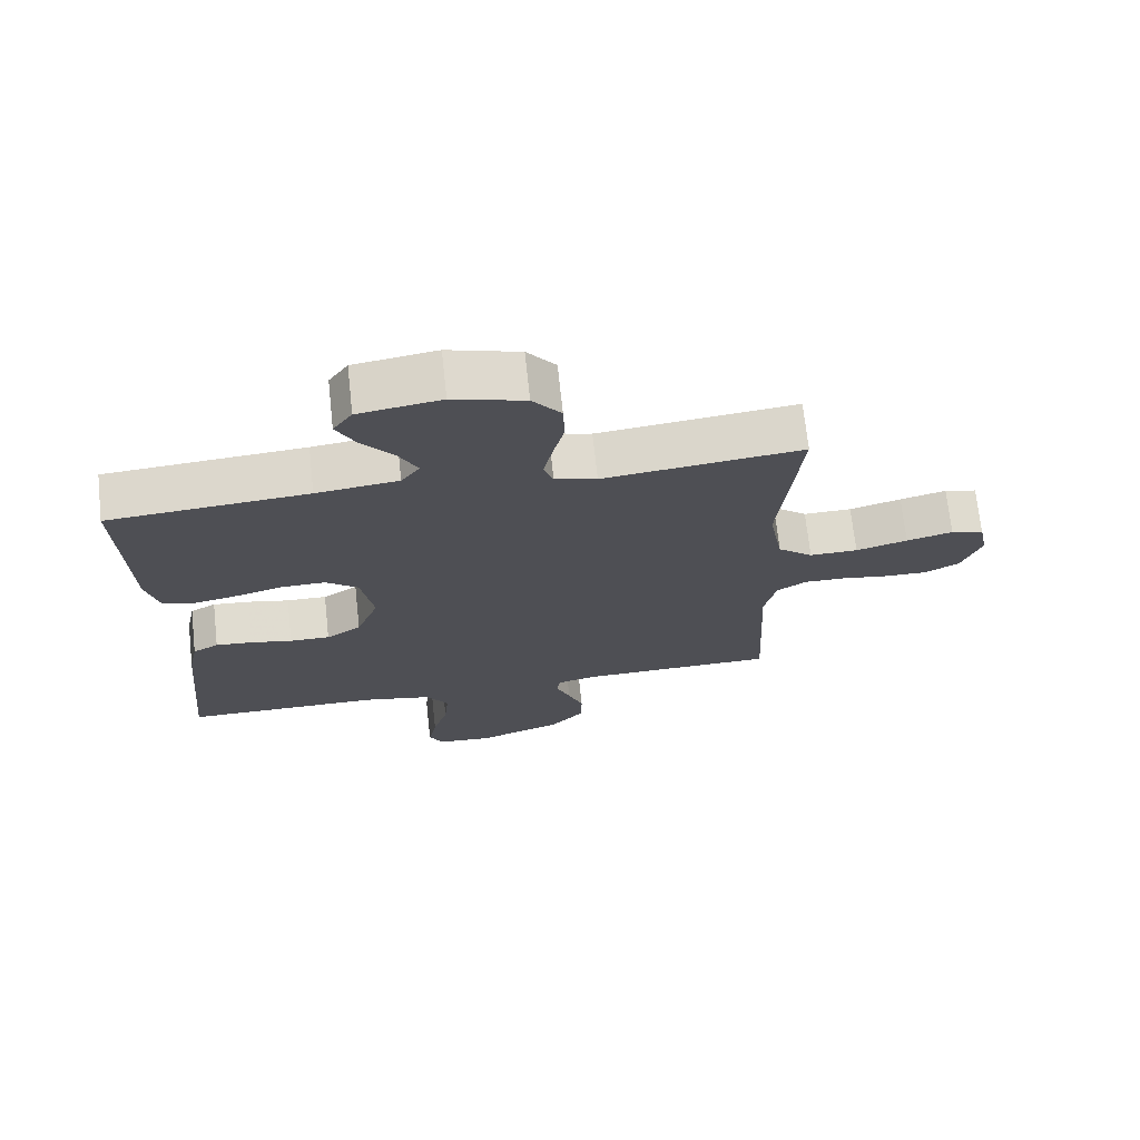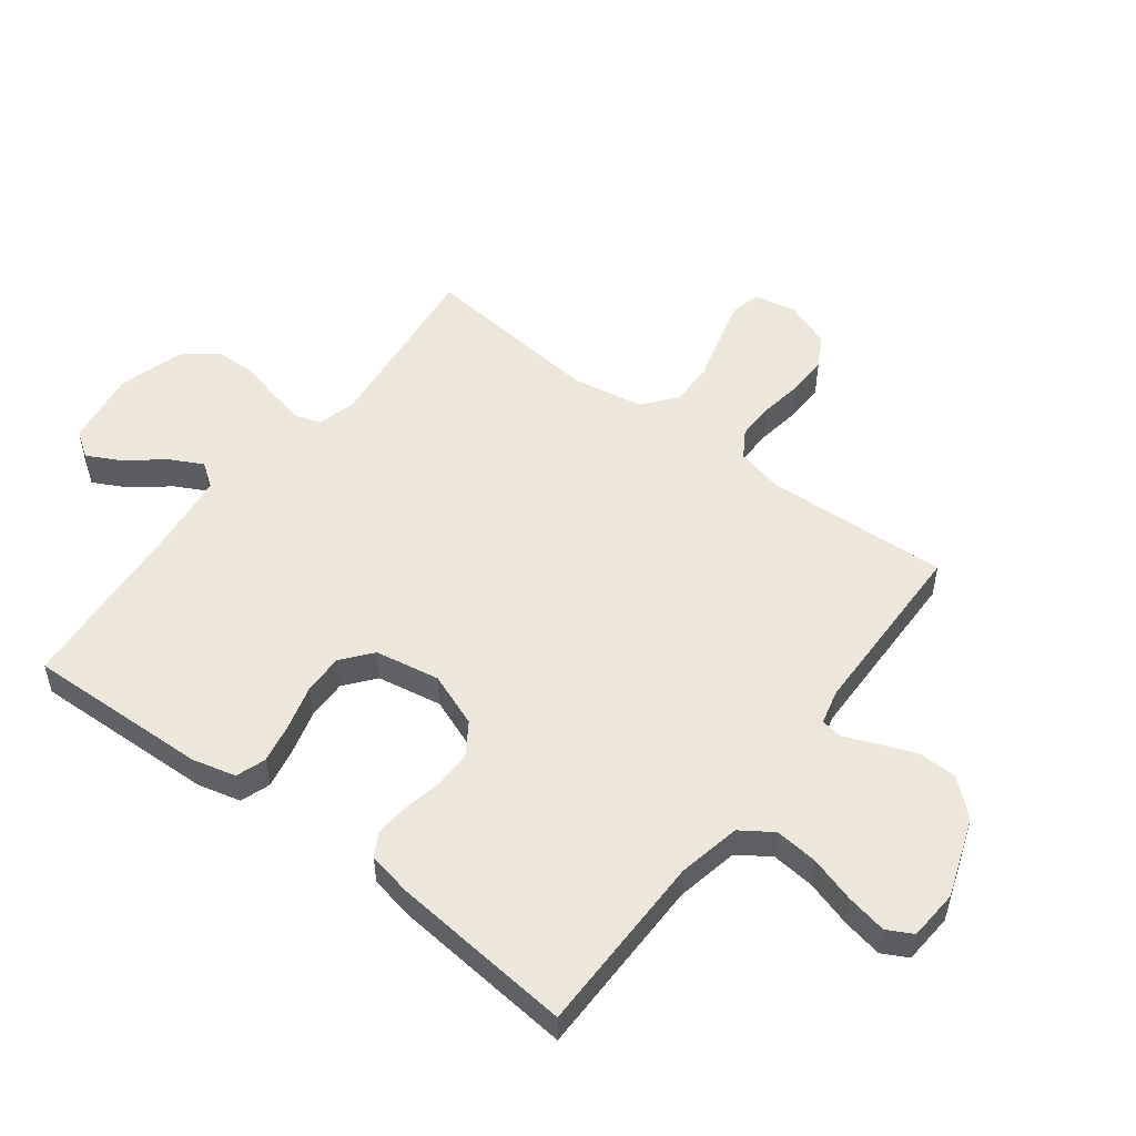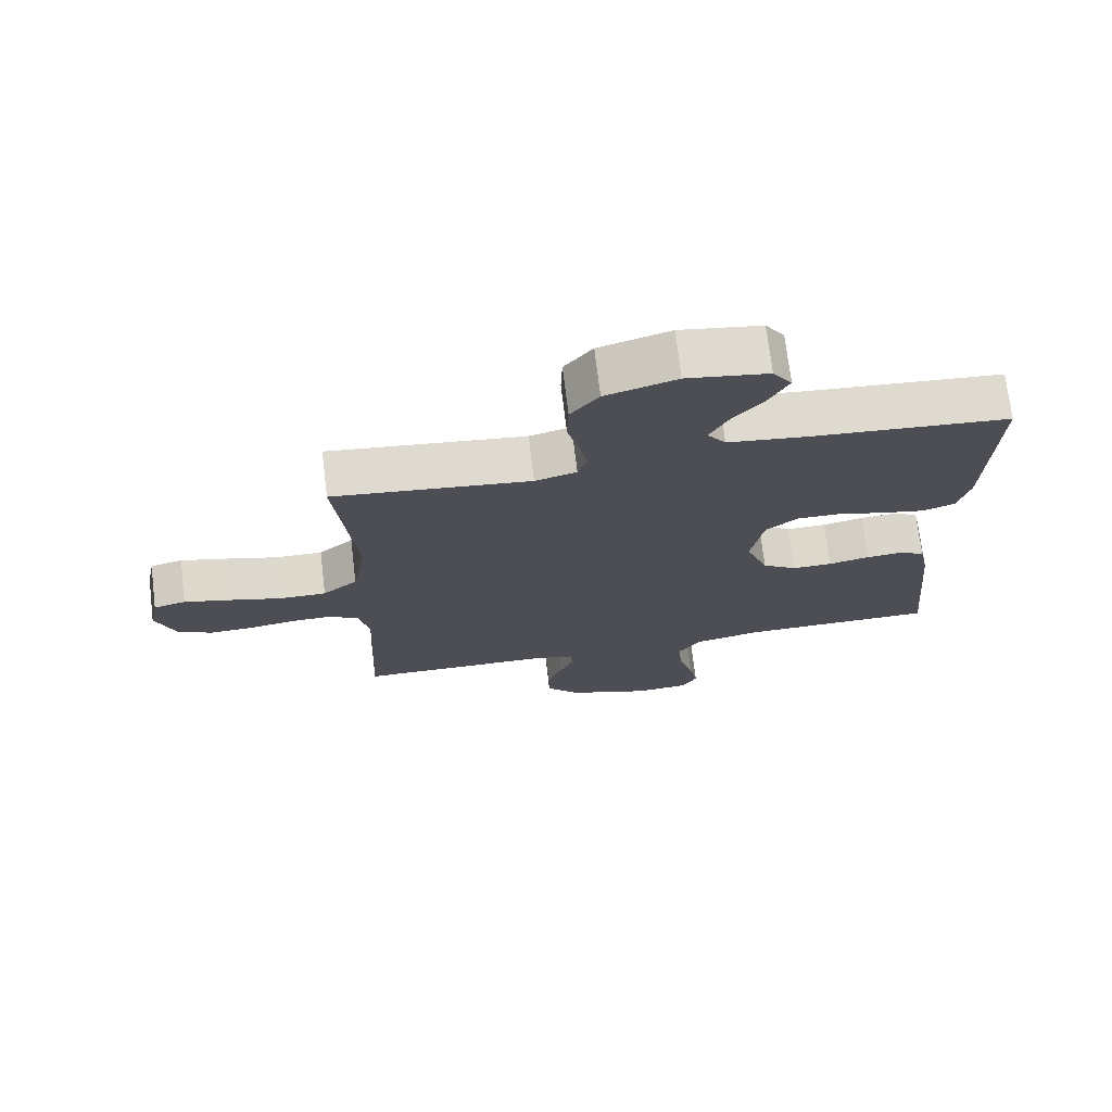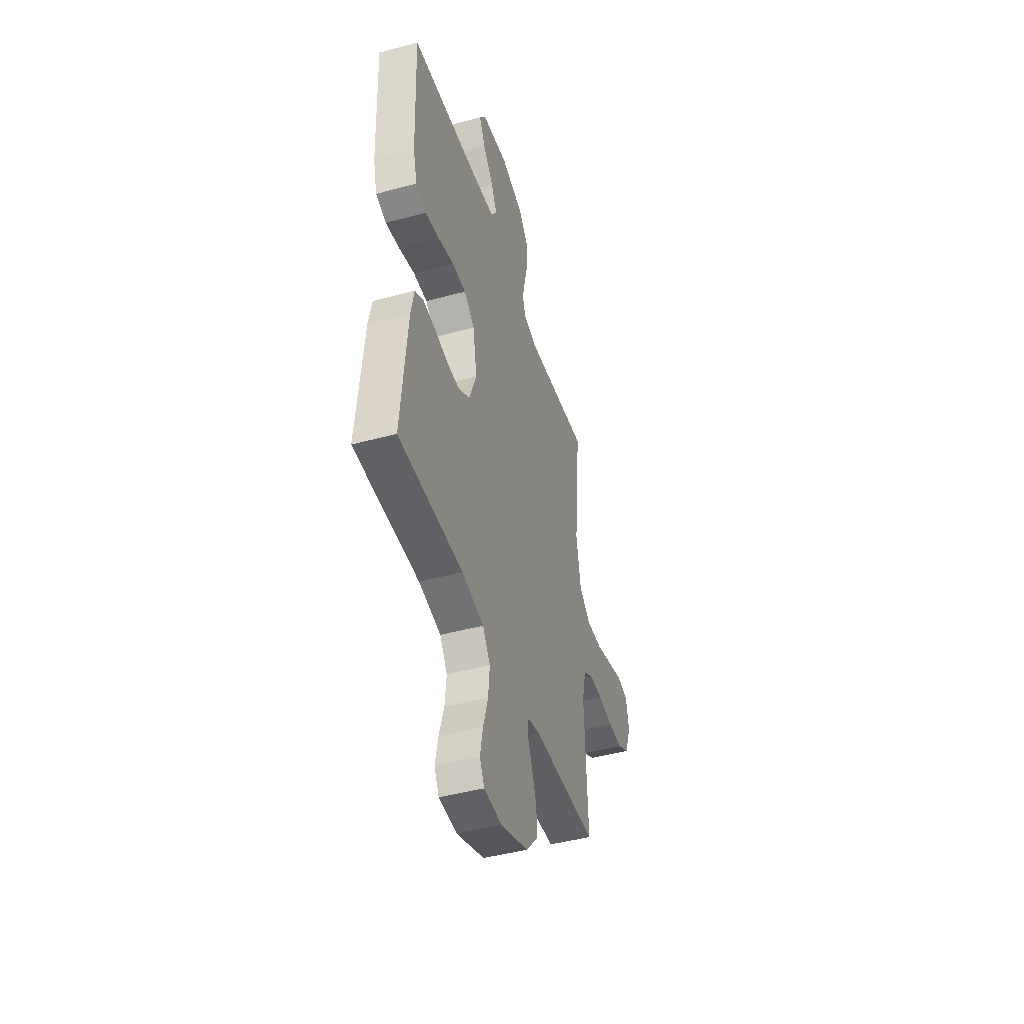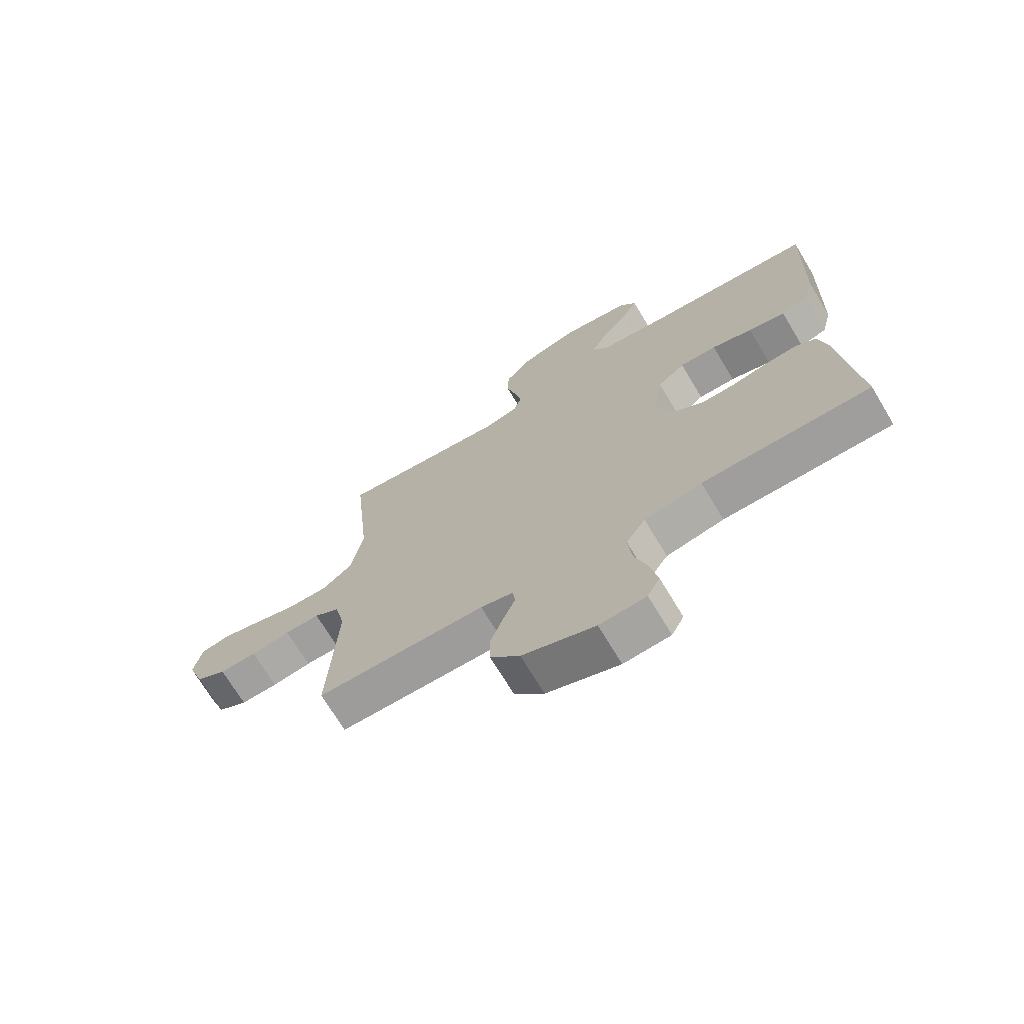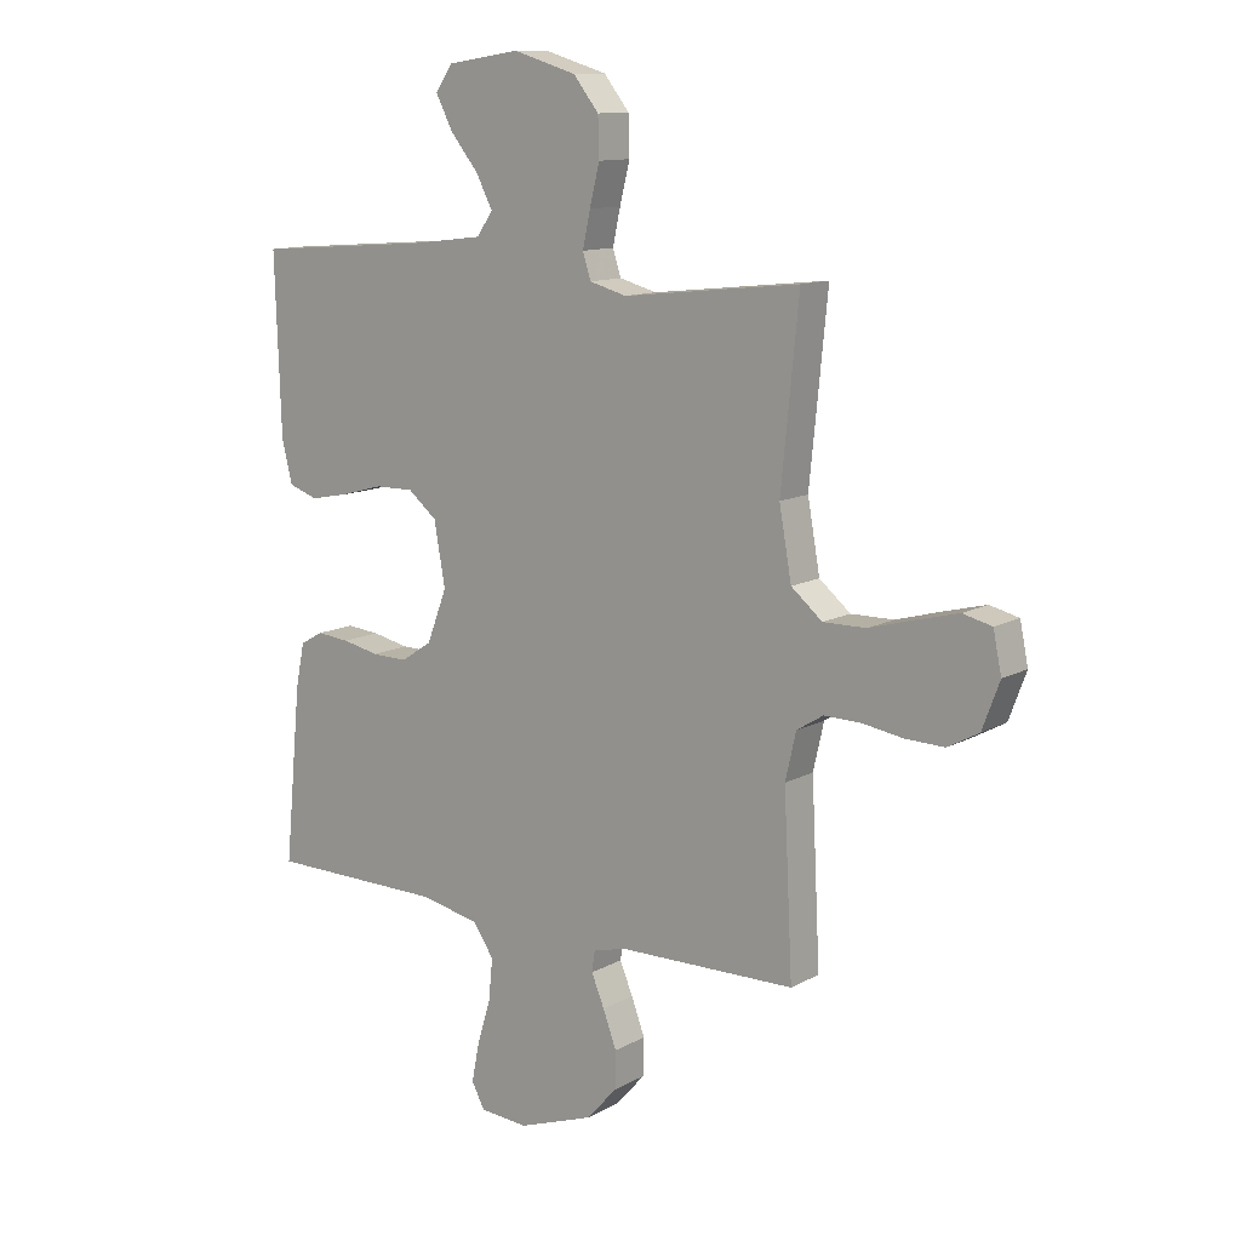
<metadata>
{"format":"obj","ext":"obj","renderer":"f3d","projection":"perspective","resolution":1024,"background":"white","views":[{"elev":70.8,"azim":173.8,"up":"+Z"},{"elev":52.5,"azim":127.2,"up":"+Y"},{"elev":72.3,"azim":-6.9,"up":"+Z"},{"elev":-45.0,"azim":107.4,"up":"+Z"},{"elev":-70.8,"azim":31.0,"up":"+Z"},{"elev":12.0,"azim":-142.0,"up":"+Z"}]}
</metadata>
<code>
v 0.5 0.07 -0.5
v 0.2 0.07 -0.502
v 0.097 0.07 -0.523
v 0.062 0.07 -0.575
v 0.069 0.07 -0.646
v 0.092 0.07 -0.722
v 0.105 0.07 -0.788
v 0.083 0.07 -0.83
v 0 0.07 -0.836
v -0.129 0.07 -0.79
v -0.181 0.07 -0.732
v -0.182 0.07 -0.669
v -0.159 0.07 -0.608
v -0.137 0.07 -0.555
v -0.142 0.07 -0.519
v -0.2 0.07 -0.505
v -0.5 0.07 -0.5
v -0.485 0.07 -0.2
v -0.503 0.07 -0.121
v -0.548 0.07 -0.093
v -0.61 0.07 -0.094
v -0.68 0.07 -0.105
v -0.746 0.07 -0.107
v -0.799 0.07 -0.078
v -0.828 0.07 0
v -0.814 0.07 0.068
v -0.765 0.07 0.08
v -0.695 0.07 0.062
v -0.617 0.07 0.04
v -0.544 0.07 0.039
v -0.491 0.07 0.083
v -0.47 0.07 0.2
v -0.5 0.07 0.5
v -0.2 0.07 0.467
v -0.137 0.07 0.484
v -0.123 0.07 0.527
v -0.136 0.07 0.587
v -0.153 0.07 0.655
v -0.151 0.07 0.721
v -0.108 0.07 0.775
v 0 0.07 0.807
v 0.124 0.07 0.788
v 0.153 0.07 0.746
v 0.124 0.07 0.69
v 0.076 0.07 0.631
v 0.048 0.07 0.577
v 0.076 0.07 0.538
v 0.2 0.07 0.523
v 0.5 0.07 0.5
v 0.49 0.07 0.2
v 0.472 0.07 0.129
v 0.423 0.07 0.112
v 0.357 0.07 0.125
v 0.284 0.07 0.145
v 0.218 0.07 0.146
v 0.169 0.07 0.106
v 0.15 0.07 0
v 0.184 0.07 -0.089
v 0.237 0.07 -0.124
v 0.298 0.07 -0.123
v 0.361 0.07 -0.11
v 0.417 0.07 -0.105
v 0.456 0.07 -0.127
v 0.471 0.07 -0.2
v 0.5 0 -0.5
v 0.2 0 -0.502
v 0.097 0 -0.523
v 0.062 0 -0.575
v 0.069 0 -0.646
v 0.092 0 -0.722
v 0.105 0 -0.788
v 0.083 0 -0.83
v 0 0 -0.836
v -0.129 0 -0.79
v -0.181 0 -0.732
v -0.182 0 -0.669
v -0.159 0 -0.608
v -0.137 0 -0.555
v -0.142 0 -0.519
v -0.2 0 -0.505
v -0.5 0 -0.5
v -0.485 0 -0.2
v -0.503 0 -0.121
v -0.548 0 -0.093
v -0.61 0 -0.094
v -0.68 0 -0.105
v -0.746 0 -0.107
v -0.799 0 -0.078
v -0.828 0 0
v -0.814 0 0.068
v -0.765 0 0.08
v -0.695 0 0.062
v -0.617 0 0.04
v -0.544 0 0.039
v -0.491 0 0.083
v -0.47 0 0.2
v -0.5 0 0.5
v -0.2 0 0.467
v -0.137 0 0.484
v -0.123 0 0.527
v -0.136 0 0.587
v -0.153 0 0.655
v -0.151 0 0.721
v -0.108 0 0.775
v 0 0 0.807
v 0.124 0 0.788
v 0.153 0 0.746
v 0.124 0 0.69
v 0.076 0 0.631
v 0.048 0 0.577
v 0.076 0 0.538
v 0.2 0 0.523
v 0.5 0 0.5
v 0.49 0 0.2
v 0.472 0 0.129
v 0.423 0 0.112
v 0.357 0 0.125
v 0.284 0 0.145
v 0.218 0 0.146
v 0.169 0 0.106
v 0.15 0 0
v 0.184 0 -0.089
v 0.237 0 -0.124
v 0.298 0 -0.123
v 0.361 0 -0.11
v 0.417 0 -0.105
v 0.456 0 -0.127
v 0.471 0 -0.2
f 63 64 1 2
f 60 61 62 63
f 59 60 63 2
f 58 59 2 3
f 57 58 3 4
f 51 52 53 54
f 49 50 51 54
f 48 49 54 55
f 47 48 55 56
f 42 43 44 45
f 42 45 46
f 41 42 46
f 40 41 46
f 37 38 39 40
f 36 37 40 46
f 35 36 46 47
f 32 33 34
f 31 32 34 35
f 26 27 28 29
f 24 25 26 29
f 24 29 30
f 21 22 23 24
f 20 21 24 30
f 19 20 30 31
f 16 17 18
f 15 16 18 19
f 11 12 13 14
f 9 10 11 14
f 9 14 15
f 8 9 15
f 5 6 7 8
f 4 5 8 15
f 57 4 15 19
f 35 47 56 57
f 19 31 35 57
f 66 65 128 127
f 127 126 125 124
f 66 127 124 123
f 67 66 123 122
f 68 67 122 121
f 118 117 116 115
f 118 115 114 113
f 119 118 113 112
f 120 119 112 111
f 109 108 107 106
f 110 109 106
f 110 106 105
f 110 105 104
f 104 103 102 101
f 110 104 101 100
f 111 110 100 99
f 98 97 96
f 99 98 96 95
f 93 92 91 90
f 93 90 89 88
f 94 93 88
f 88 87 86 85
f 94 88 85 84
f 95 94 84 83
f 82 81 80
f 83 82 80 79
f 78 77 76 75
f 78 75 74 73
f 79 78 73
f 79 73 72
f 72 71 70 69
f 79 72 69 68
f 83 79 68 121
f 121 120 111 99
f 121 99 95 83
f 1 65 66 2
f 2 66 67 3
f 3 67 68 4
f 4 68 69 5
f 5 69 70 6
f 6 70 71 7
f 7 71 72 8
f 8 72 73 9
f 9 73 74 10
f 10 74 75 11
f 11 75 76 12
f 12 76 77 13
f 13 77 78 14
f 14 78 79 15
f 15 79 80 16
f 16 80 81 17
f 17 81 82 18
f 18 82 83 19
f 19 83 84 20
f 20 84 85 21
f 21 85 86 22
f 22 86 87 23
f 23 87 88 24
f 24 88 89 25
f 25 89 90 26
f 26 90 91 27
f 27 91 92 28
f 28 92 93 29
f 29 93 94 30
f 30 94 95 31
f 31 95 96 32
f 32 96 97 33
f 33 97 98 34
f 34 98 99 35
f 35 99 100 36
f 36 100 101 37
f 37 101 102 38
f 38 102 103 39
f 39 103 104 40
f 40 104 105 41
f 41 105 106 42
f 42 106 107 43
f 43 107 108 44
f 44 108 109 45
f 45 109 110 46
f 46 110 111 47
f 47 111 112 48
f 48 112 113 49
f 49 113 114 50
f 50 114 115 51
f 51 115 116 52
f 52 116 117 53
f 53 117 118 54
f 54 118 119 55
f 55 119 120 56
f 56 120 121 57
f 57 121 122 58
f 58 122 123 59
f 59 123 124 60
f 60 124 125 61
f 61 125 126 62
f 62 126 127 63
f 63 127 128 64
f 64 128 65 1

</code>
